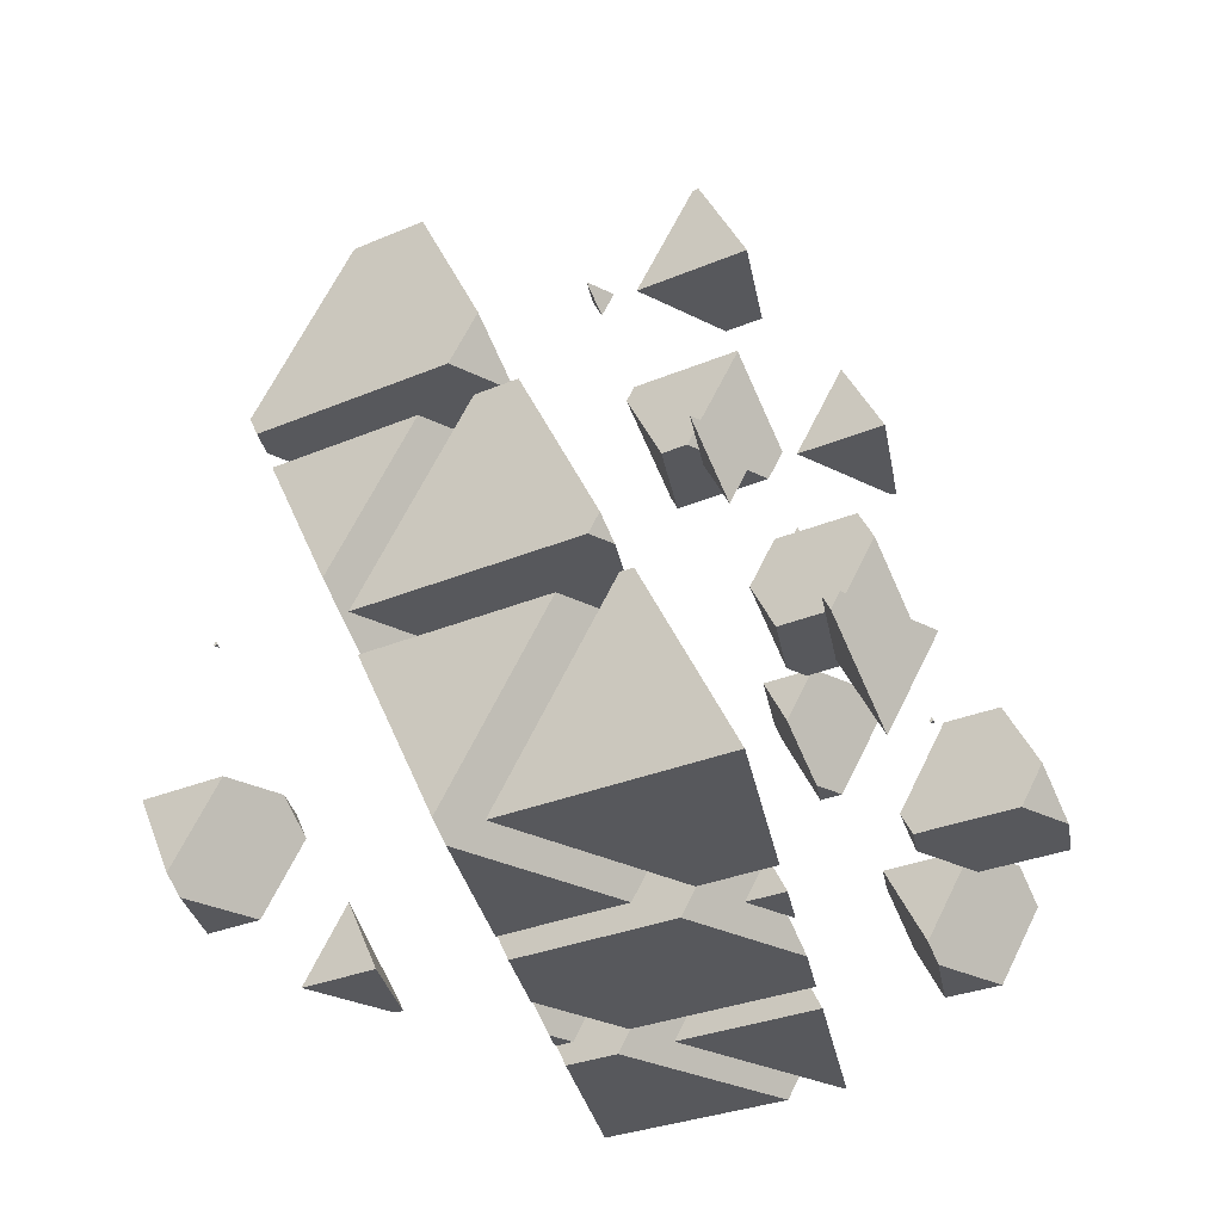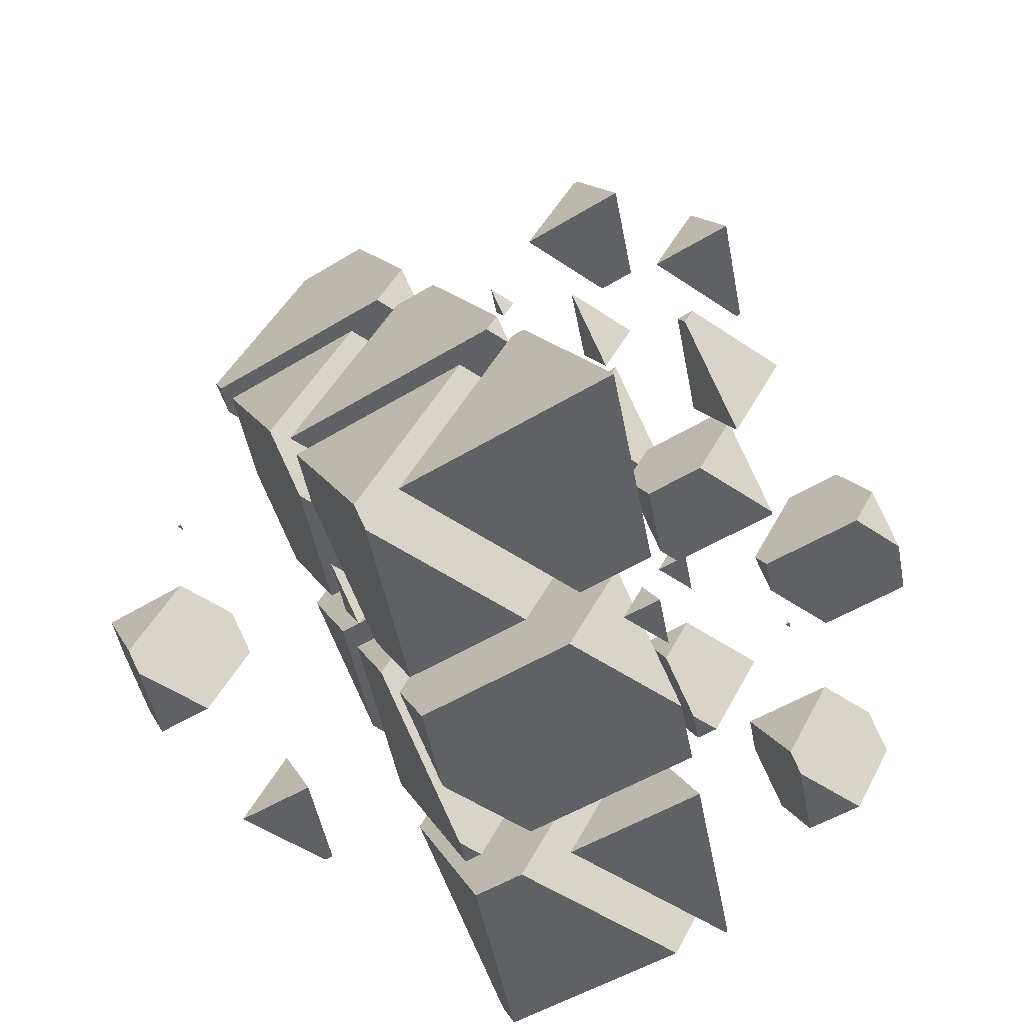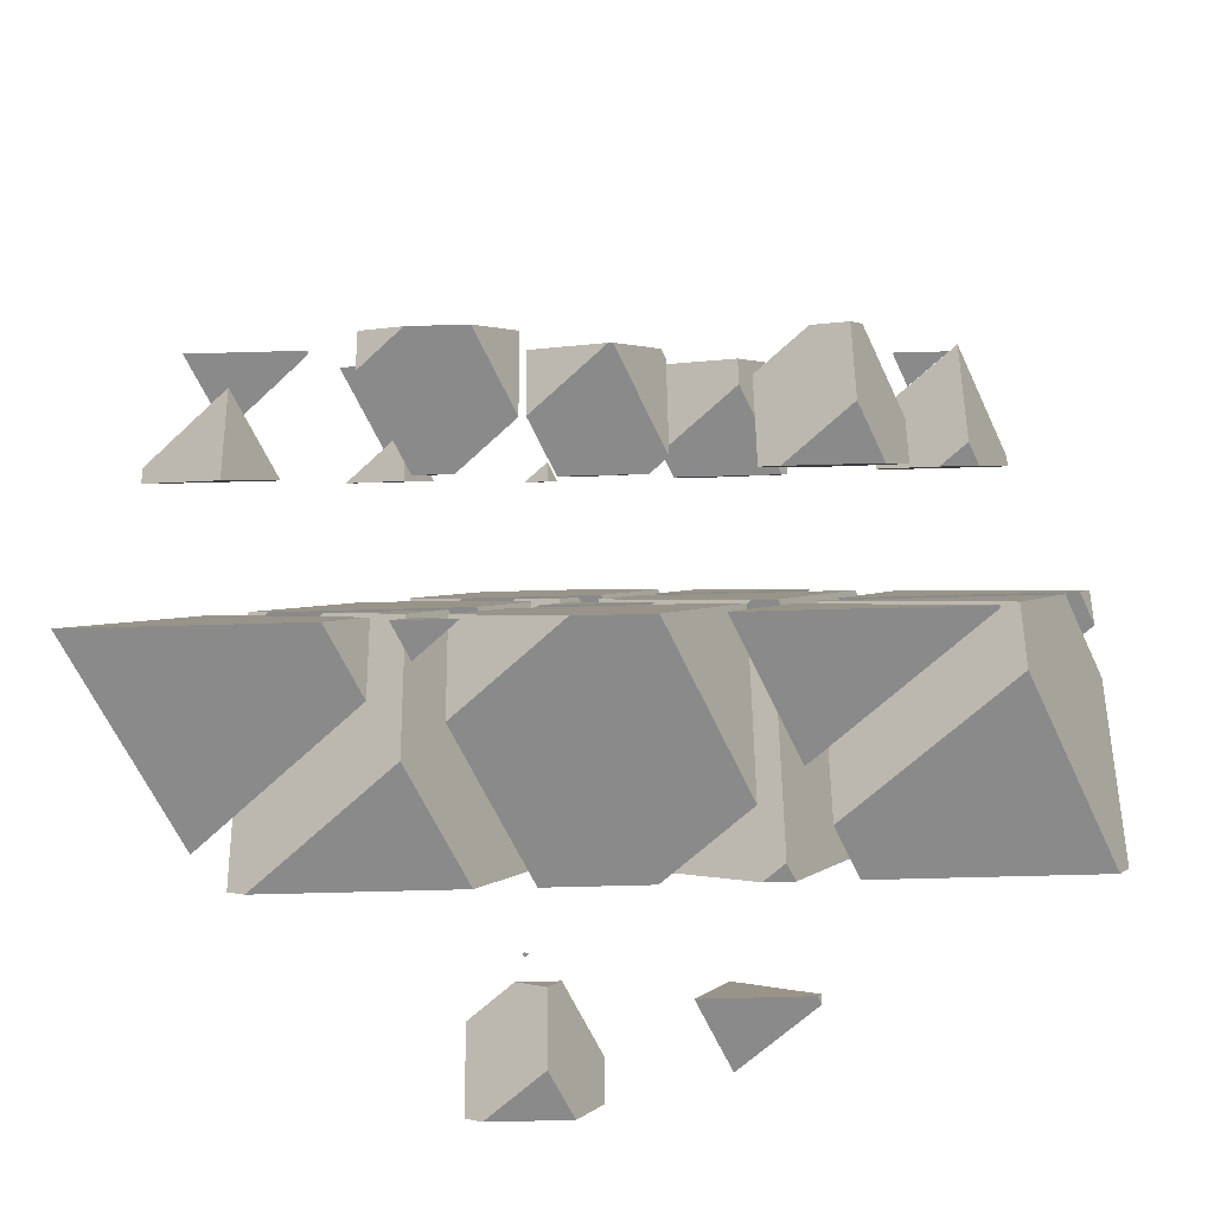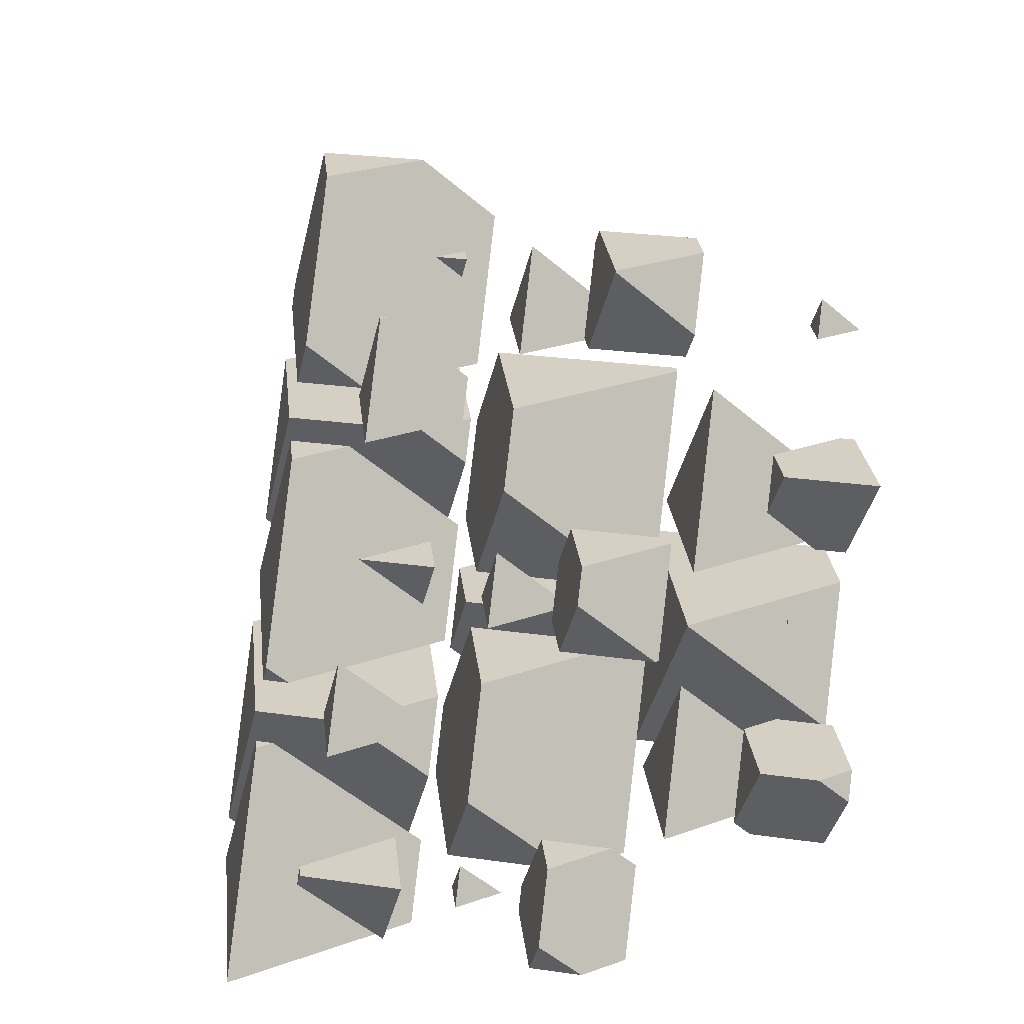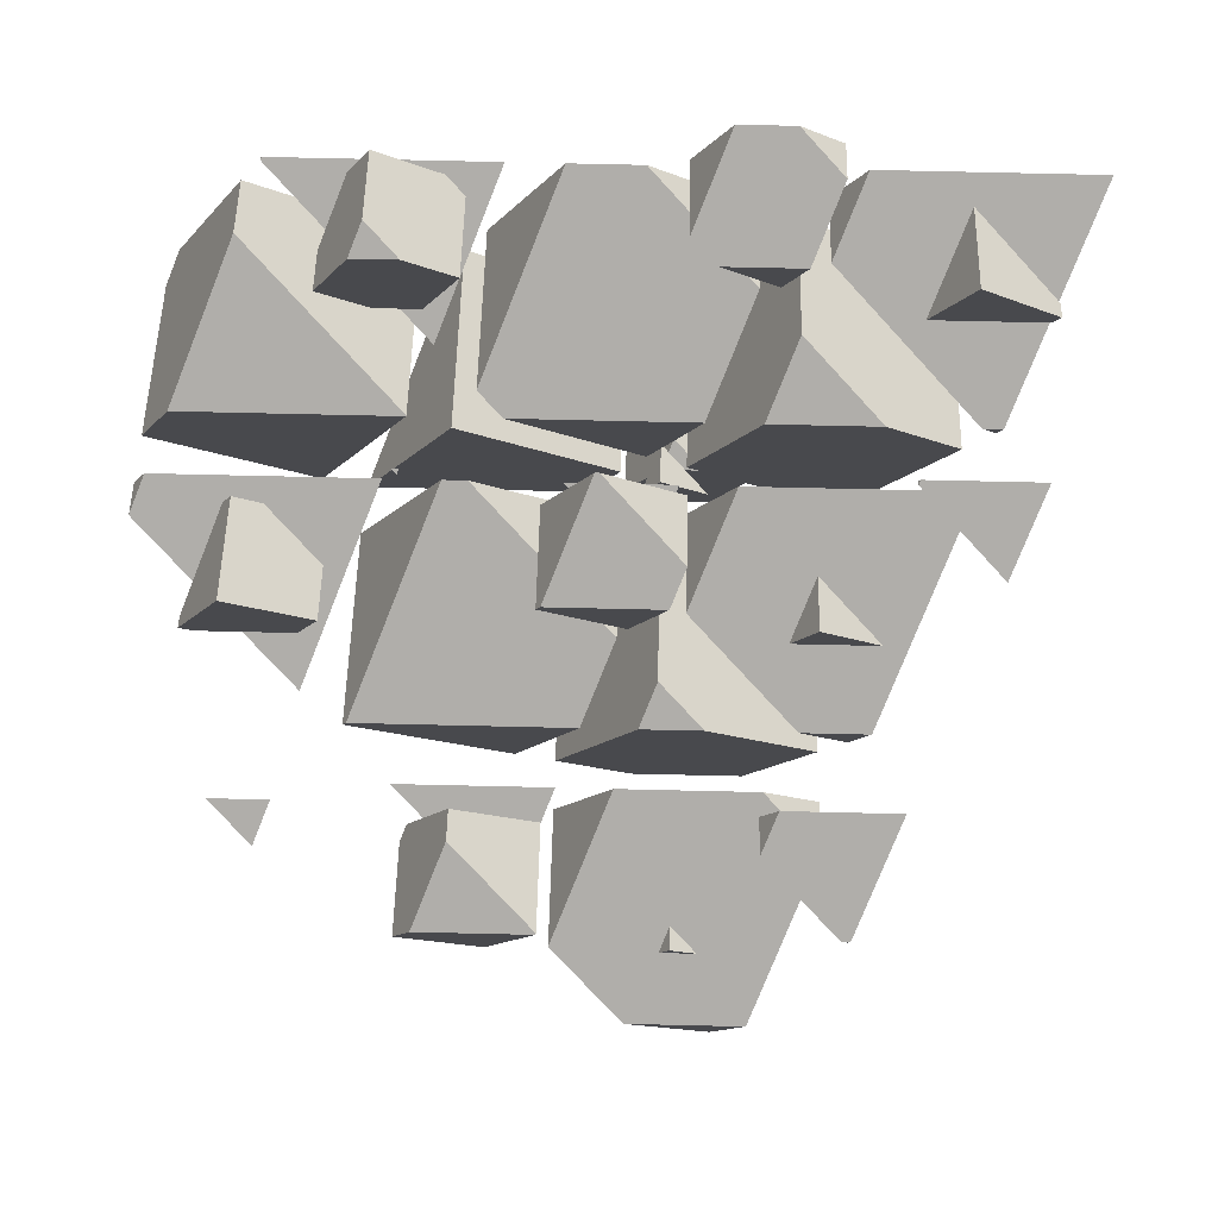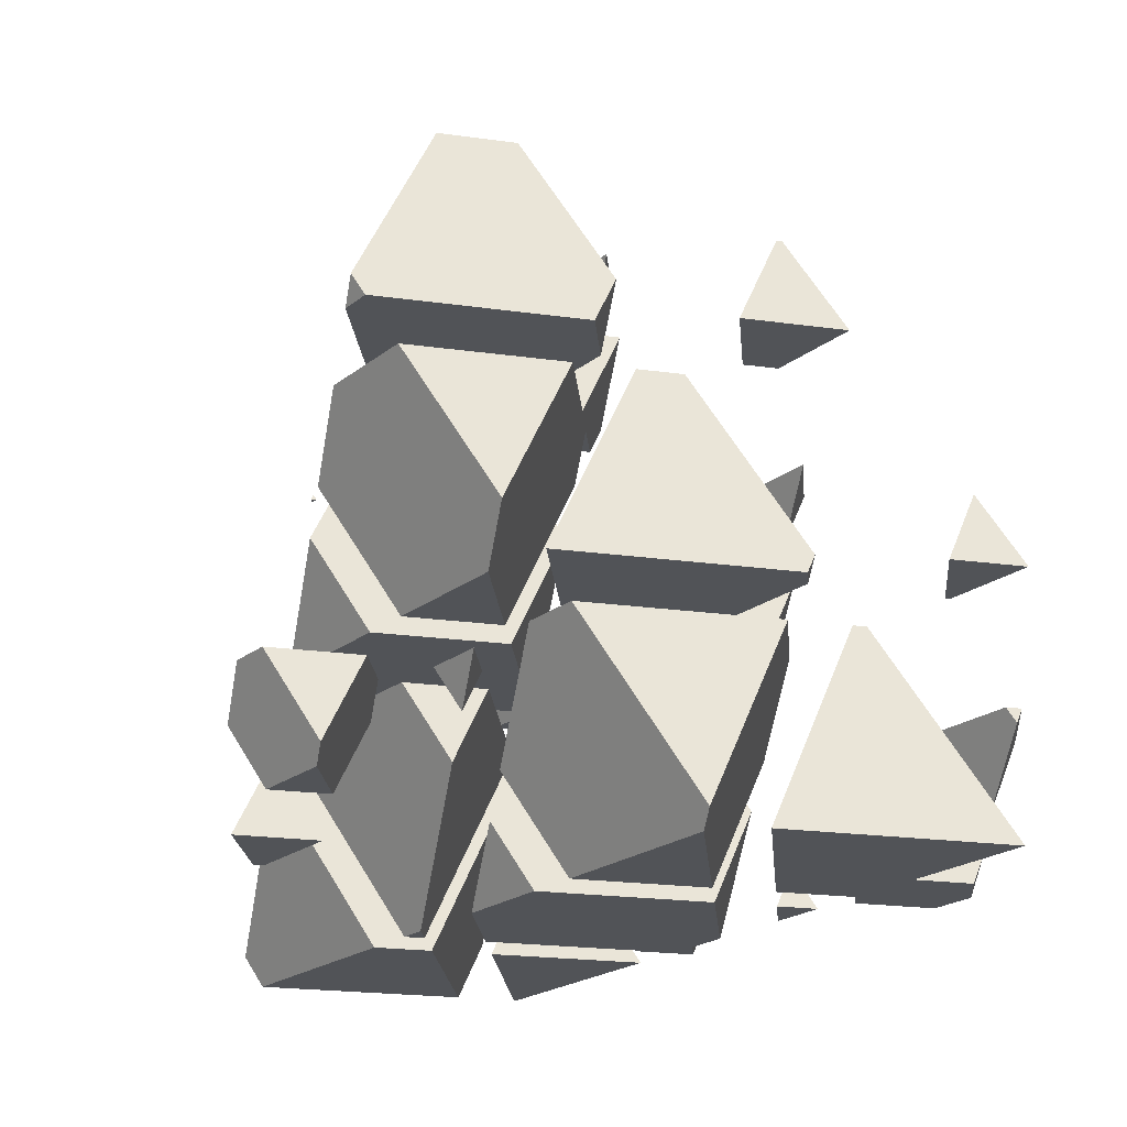
<metadata>
{"format":"obj","ext":"obj","renderer":"f3d","projection":"perspective","resolution":1024,"background":"white","views":[{"elev":-28.5,"azim":99.7,"up":"+Z"},{"elev":-50.0,"azim":100.8,"up":"+Z"},{"elev":-63.6,"azim":-178.4,"up":"+Z"},{"elev":26.3,"azim":150.6,"up":"+Z"},{"elev":77.5,"azim":1.3,"up":"+Y"},{"elev":-22.0,"azim":53.1,"up":"+Z"}]}
</metadata>
<code>
v -2.755 1.007 0.8551
v -3.322 1.251 0.3209
v -3.714 1.251 0.3209
v -4.133 0.7869 1.337
v -4.003 0.7308 1.46
v -3.005 0.7308 1.46
v -3.604 1.506 0.3209
v -2.755 1.311 1.46
v -3.604 2.078 1.46
v -4.133 0.8486 1.46
f 1 3 2
f 1 4 3
f 1 5 4
f 1 6 5
f 7 2 3
f 6 1 8
f 9 6 8
f 9 5 6
f 9 10 5
f 9 4 10
f 9 3 4
f 9 7 3
f 4 5 10
f 1 9 8
f 1 7 9
f 1 2 7
v -3.718 1.332 3.169
v -3.285 0.9401 3.169
v -3.116 1.332 3.169
v -3.285 1.145 3.578
f 11 13 12
f 13 14 12
f 14 11 12
f 11 14 13
v -1.432 2.471 -2.349
v -1.621 2.552 -2.527
v -2.537 2.552 -2.527
v -2.81 2.251 -1.867
v -2.301 2.032 -1.388
v -1.829 2.032 -1.388
v -2.281 3.149 -2.527
v -1.432 2.954 -1.388
v -1.94 3.413 -1.388
v -2.81 2.491 -1.388
v -2.413 3.413 -1.388
v -2.281 3.56 -1.709
f 15 17 16
f 15 18 17
f 15 19 18
f 15 20 19
f 21 16 17
f 20 15 22
f 23 20 22
f 23 19 20
f 23 24 19
f 23 25 24
f 17 26 21
f 17 25 26
f 17 24 25
f 17 18 24
f 18 19 24
f 15 23 22
f 15 26 23
f 15 21 26
f 15 16 21
f 25 23 26
v -2.017 2.633 0.3209
v -1.961 2.583 0.3209
v -1.94 2.633 0.3209
v -1.961 2.609 0.373
f 27 29 28
f 29 30 28
f 30 27 28
f 27 30 29
v -1.164 -0.4916 4.136
v -0.7643 -0.04974 3.169
v -1.943 -0.04974 3.169
v -2.012 -0.1263 3.337
v -1.483 1.019 3.169
v -0.6344 0.2519 3.169
v -0.6344 0.8176 4.295
v -1.164 -0.4052 4.308
v -0.6399 0.8116 4.308
v -2.012 0.3618 4.308
v -1.819 0.8116 4.308
v -1.483 1.183 3.495
f 31 33 32
f 31 34 33
f 35 32 33
f 35 36 32
f 37 32 36
f 37 31 32
f 37 38 31
f 37 39 38
f 39 40 38
f 39 41 40
f 33 42 35
f 33 41 42
f 33 40 41
f 33 34 40
f 34 38 40
f 34 31 38
f 36 42 37
f 36 35 42
f 41 37 42
f 41 39 37
v 0.4118 1.251 0.3209
v -0.4885 1.251 0.3209
v 0.1595 0.9721 0.9317
v 0.6889 1.895 0.3209
v -0.1276 2.633 0.3209
v -0.172 2.633 0.3209
v -0.6889 1.432 0.3209
v 0.6889 2.281 1.09
v 0.1595 1.238 1.46
v 0.5362 2.112 1.46
v -0.6889 2.005 1.46
v -0.6424 2.112 1.46
f 43 45 44
f 43 47 46
f 43 48 47
f 43 49 48
f 43 44 49
f 50 43 46
f 50 45 43
f 50 51 45
f 50 52 51
f 52 53 51
f 52 54 53
f 53 48 49
f 53 54 48
f 53 45 51
f 53 44 45
f 53 49 44
f 46 47 50
f 47 52 50
f 47 54 52
f 47 48 54
v 1.588 2.552 -2.527
v 1.213 2.552 -2.527
v 1.483 2.436 -2.273
v 2.012 3.537 -2.527
v 1.574 3.934 -2.527
v 1.004 3.934 -2.527
v 0.6344 3.075 -2.527
v 2.012 3.745 -2.114
v 1.483 2.88 -1.388
v 1.712 3.413 -1.388
v 0.8934 3.413 -1.388
v 0.6344 3.525 -1.632
f 55 57 56
f 55 59 58
f 55 60 59
f 55 61 60
f 55 56 61
f 62 55 58
f 62 57 55
f 62 63 57
f 62 64 63
f 64 65 63
f 66 60 61
f 66 63 65
f 66 57 63
f 66 56 57
f 66 61 56
f 58 59 62
f 59 64 62
f 59 65 64
f 59 66 65
f 59 60 66
v 0.5333 -0.5701 4.308
v 0.9077 -0.5701 4.308
v 0.6382 -0.454 4.054
v 0.6382 -0.3264 4.308
f 67 69 68
f 67 68 70
f 70 69 67
f 70 68 69
v 1.709 0.7308 1.46
v 2.609 0.7308 1.46
v 1.961 1.01 0.8495
v 1.961 1.316 1.46
f 71 73 72
f 71 72 74
f 74 73 71
f 74 72 73
v 1.432 0.9455 3.169
v 2.281 0.1784 3.169
v 2.777 1.332 3.169
v 1.599 1.332 3.169
v 2.281 0.7508 4.308
v 2.307 0.8116 4.308
v 2.213 0.8116 4.308
v 1.432 1.148 3.572
f 75 77 76
f 75 78 77
f 77 79 76
f 77 80 79
f 80 81 79
f 82 78 75
f 82 79 81
f 82 76 79
f 82 75 76
f 82 77 78
f 82 80 77
f 82 81 80
v 2.885 2.032 -1.388
v 4.064 2.032 -1.388
v 4.133 2.108 -1.555
v 3.285 2.473 -2.355
v 4.133 2.192 -1.388
v 3.285 2.959 -1.388
f 83 85 84
f 83 86 85
f 84 85 87
f 88 84 87
f 88 83 84
f 88 86 83
f 88 85 86
f 88 87 85
v 2.755 2.588 0.3209
v 3.604 1.821 0.3209
v 3.953 2.633 0.3209
v 2.775 2.633 0.3209
v 3.604 2.246 1.167
v 2.755 2.612 0.3673
f 89 91 90
f 89 92 91
f 91 93 90
f 94 92 89
f 94 90 93
f 94 89 90
f 94 91 92
f 94 93 91
v -3.125 -2.225 -1.144
v -2.319 -1.333 -3.097
v -4.676 -1.333 -3.097
v -4.822 -1.494 -2.743
v -3.763 0.787 -3.097
v -2.067 -0.7471 -3.097
v -2.067 0.3934 -0.8265
v -3.125 -2.061 -0.8183
v -2.07 0.3897 -0.8183
v -4.822 -0.5272 -0.8183
v -4.427 0.3897 -0.8183
v -3.763 1.124 -2.426
f 95 97 96
f 95 98 97
f 99 96 97
f 99 100 96
f 101 96 100
f 101 95 96
f 101 102 95
f 101 103 102
f 103 104 102
f 103 105 104
f 97 106 99
f 97 105 106
f 97 104 105
f 97 98 104
f 98 102 104
f 98 95 102
f 100 106 101
f 100 99 106
f 105 101 106
f 105 103 101
v -4.822 -0.2411 -0.2487
v -3.125 -1.775 -0.2487
v -2.305 0.1295 -0.2487
v -4.663 0.1295 -0.2487
v -3.125 -0.7775 1.737
v -4.822 -0.04695 0.1377
f 107 109 108
f 107 110 109
f 109 111 108
f 112 110 107
f 112 108 111
f 112 107 108
f 112 109 110
f 112 111 109
v -3.499 1.402 -3.097
v -1.802 -0.1324 -3.097
v -1.129 1.43 -3.097
v -3.486 1.43 -3.097
v -1.802 0.6862 -1.467
v -3.499 1.417 -3.067
f 113 115 114
f 113 116 115
f 115 117 114
f 118 116 113
f 118 114 117
f 118 113 114
f 118 115 116
f 118 117 115
v 0.05443 -1.967 -1.708
v -1.419 -1.333 -3.097
v -1.73 -1.333 -3.097
v -2.67 -2.374 -0.8183
v -0.3131 -2.374 -0.8183
v -1.642 -1.131 -3.097
v 0.05443 -1.52 -0.8183
v -1.642 0.01402 -0.8183
f 119 121 120
f 119 122 121
f 119 123 122
f 124 120 121
f 123 119 125
f 126 123 125
f 126 122 123
f 124 122 126
f 124 121 122
f 119 126 125
f 119 124 126
f 119 120 124
v -0.5483 -2.634 -0.2487
v -2.176 -2.634 -0.2487
v -1.004 -3.138 0.8553
v 0.05443 -1.234 -0.2487
v -1.454 0.1295 -0.2487
v -1.716 0.1295 -0.2487
v -2.701 -2.159 -0.2487
v 0.05443 -0.5197 1.173
v -1.004 -2.548 2.03
v -0.2994 -0.9111 2.03
v -2.701 -1.014 2.03
v -2.657 -0.9111 2.03
f 127 129 128
f 127 131 130
f 127 132 131
f 127 133 132
f 127 128 133
f 134 127 130
f 134 129 127
f 134 135 129
f 134 136 135
f 136 137 135
f 136 138 137
f 137 132 133
f 137 138 132
f 137 129 135
f 137 128 129
f 137 133 128
f 130 131 134
f 131 136 134
f 131 138 136
f 131 132 138
v -2.211 -1.171 2.599
v -1.004 -2.262 2.599
v -0.5346 -1.171 2.599
v -1.004 -1.691 3.736
f 139 141 140
f 141 142 140
f 142 139 140
f 139 142 141
v 0.6278 -1.333 -3.097
v -0.474 -1.333 -3.097
v 0.3191 -1.674 -2.349
v 1.378 0.4089 -3.097
v 0.2479 1.43 -3.097
v -0.5398 1.43 -3.097
v -1.378 -0.5159 -3.097
v 1.378 0.9439 -2.032
v 0.3191 -0.9054 -0.8183
v 0.8767 0.3897 -0.8183
v -1.113 0.3897 -0.8183
v -1.378 0.5035 -1.068
f 143 145 144
f 143 147 146
f 143 148 147
f 143 149 148
f 143 144 149
f 150 143 146
f 150 145 143
f 150 151 145
f 150 152 151
f 152 153 151
f 154 148 149
f 154 151 153
f 154 145 151
f 154 144 145
f 154 149 144
f 146 147 150
f 147 152 150
f 147 153 152
f 147 154 153
f 147 148 154
v -0.5091 0.1295 -0.2487
v 0.3191 -0.6192 -0.2487
v 0.6415 0.1295 -0.2487
v 0.3191 -0.227 0.5319
f 155 157 156
f 157 158 156
f 158 155 156
f 155 158 157
v 1.192 1.43 -3.097
v 1.642 1.024 -3.097
v 1.818 1.43 -3.097
v 1.642 1.237 -2.673
f 159 161 160
f 161 162 160
f 162 159 160
f 159 162 161
v 0.2762 -2.374 -0.8183
v 0.9986 -2.374 -0.8183
v 0.4786 -2.15 -1.308
v 0.4786 -1.904 -0.8183
f 163 165 164
f 163 164 166
f 166 165 163
f 166 164 165
v 2.175 -2.88 0.291
v 1.603 -2.634 -0.2487
v 0.04102 -2.634 -0.2487
v -0.58 -3.321 1.255
v 0.2416 -3.675 2.03
v 1.457 -3.675 2.03
v 0.4786 -1.617 -0.2487
v 2.175 -2.007 2.03
v 0.9635 -0.9111 2.03
v -0.58 -2.932 2.03
v 0.2899 -0.9111 2.03
v 0.4786 -0.7024 1.573
f 167 169 168
f 167 170 169
f 167 171 170
f 167 172 171
f 173 168 169
f 172 167 174
f 175 172 174
f 175 171 172
f 175 176 171
f 175 177 176
f 169 178 173
f 169 177 178
f 169 176 177
f 169 170 176
f 170 171 176
f 167 175 174
f 167 178 175
f 167 173 178
f 167 168 173
f 177 175 178
v 1.222 -3.935 2.599
v 0.8459 -3.935 2.599
v 1.117 -4.051 2.855
v 2.175 -1.721 2.599
v 1.568 -1.171 2.599
v 0.05469 -1.171 2.599
v -0.58 -2.646 2.599
v 2.175 -1.433 3.172
v 1.117 -3.035 4.878
v 1.471 -2.212 4.878
v 0.2065 -2.212 4.878
v -0.58 -1.873 4.136
f 179 181 180
f 179 183 182
f 179 184 183
f 179 185 184
f 179 180 185
f 186 179 182
f 186 181 179
f 186 187 181
f 186 188 187
f 188 189 187
f 190 184 185
f 190 187 189
f 190 181 187
f 190 180 181
f 190 185 180
f 182 183 186
f 183 188 186
f 183 189 188
f 183 190 189
f 183 184 190
v 3.499 -1.417 -2.914
v 3.304 -1.333 -3.097
v 1.217 -1.333 -3.097
v 0.7433 -1.857 -1.949
v 1.943 -2.374 -0.8183
v 2.634 -2.374 -0.8183
v 1.802 0.02534 -3.097
v 3.499 -0.3641 -0.8183
v 2.665 0.3897 -0.8183
v 0.7433 -1.289 -0.8183
v 1.466 0.3897 -0.8183
v 1.802 0.7613 -1.632
f 191 193 192
f 191 194 193
f 191 195 194
f 191 196 195
f 197 192 193
f 196 191 198
f 199 196 198
f 199 195 196
f 199 200 195
f 199 201 200
f 193 202 197
f 193 201 202
f 193 200 201
f 193 194 200
f 194 195 200
f 191 199 198
f 191 202 199
f 191 197 202
f 191 192 197
f 201 199 202
v 2.44 -2.537 -0.2487
v 3.499 -0.07794 -0.2487
v 3.269 0.1295 -0.2487
v 1.231 0.1295 -0.2487
v 0.7433 -1.003 -0.2487
v 2.44 -1.392 2.03
v 2.647 -0.9111 2.03
v 3.499 0.03074 -0.03239
v 1.908 -0.9111 2.03
v 0.7433 -0.4096 0.9318
f 203 205 204
f 203 206 205
f 203 207 206
f 203 209 208
f 203 210 209
f 203 204 210
f 209 211 208
f 212 206 207
f 212 208 211
f 212 203 208
f 212 207 203
f 204 205 210
f 205 209 210
f 205 211 209
f 205 212 211
f 205 206 212
v 2.067 0.6401 -3.097
v 3.763 -0.8941 -3.097
v 4.764 1.43 -3.097
v 2.407 1.43 -3.097
v 3.763 0.2506 -0.8183
v 3.823 0.3897 -0.8183
v 3.61 0.3897 -0.8183
v 2.067 1.054 -2.273
f 213 215 214
f 213 216 215
f 215 217 214
f 215 218 217
f 218 219 217
f 220 216 213
f 220 217 219
f 220 214 217
f 220 213 214
f 220 215 216
f 220 218 215
f 220 219 218
v -2.012 -3.072 -2.527
v -1.164 -3.839 -2.527
v -0.7916 -2.975 -2.527
v -1.97 -2.975 -2.527
v -1.164 -3.387 -1.626
v -2.012 -3.021 -2.426
f 221 223 222
f 221 224 223
f 223 225 222
f 226 224 221
f 226 222 225
f 226 221 222
f 226 223 224
f 226 225 223
v 1.487 -4.438 -2.349
v 1.298 -4.357 -2.527
v 0.3815 -4.357 -2.527
v 0.1089 -4.658 -1.867
v 0.6171 -4.877 -1.388
v 1.09 -4.877 -1.388
v 0.6382 -3.76 -2.527
v 1.487 -3.955 -1.388
v 0.978 -3.495 -1.388
v 0.1089 -4.418 -1.388
v 0.5059 -3.495 -1.388
v 0.6382 -3.349 -1.708
f 227 229 228
f 227 230 229
f 227 231 230
f 227 232 231
f 233 228 229
f 232 227 234
f 235 232 234
f 235 231 232
f 235 236 231
f 235 237 236
f 229 238 233
f 229 237 238
f 229 236 237
f 229 230 236
f 230 231 236
f 227 235 234
f 227 238 235
f 227 233 238
f 227 228 233
f 237 235 238
v 0.9016 -4.276 0.3209
v 0.9573 -4.326 0.3209
v 0.9789 -4.276 0.3209
v 0.9573 -4.3 0.3733
f 239 241 240
f 241 242 240
f 242 239 240
f 239 242 241

</code>
